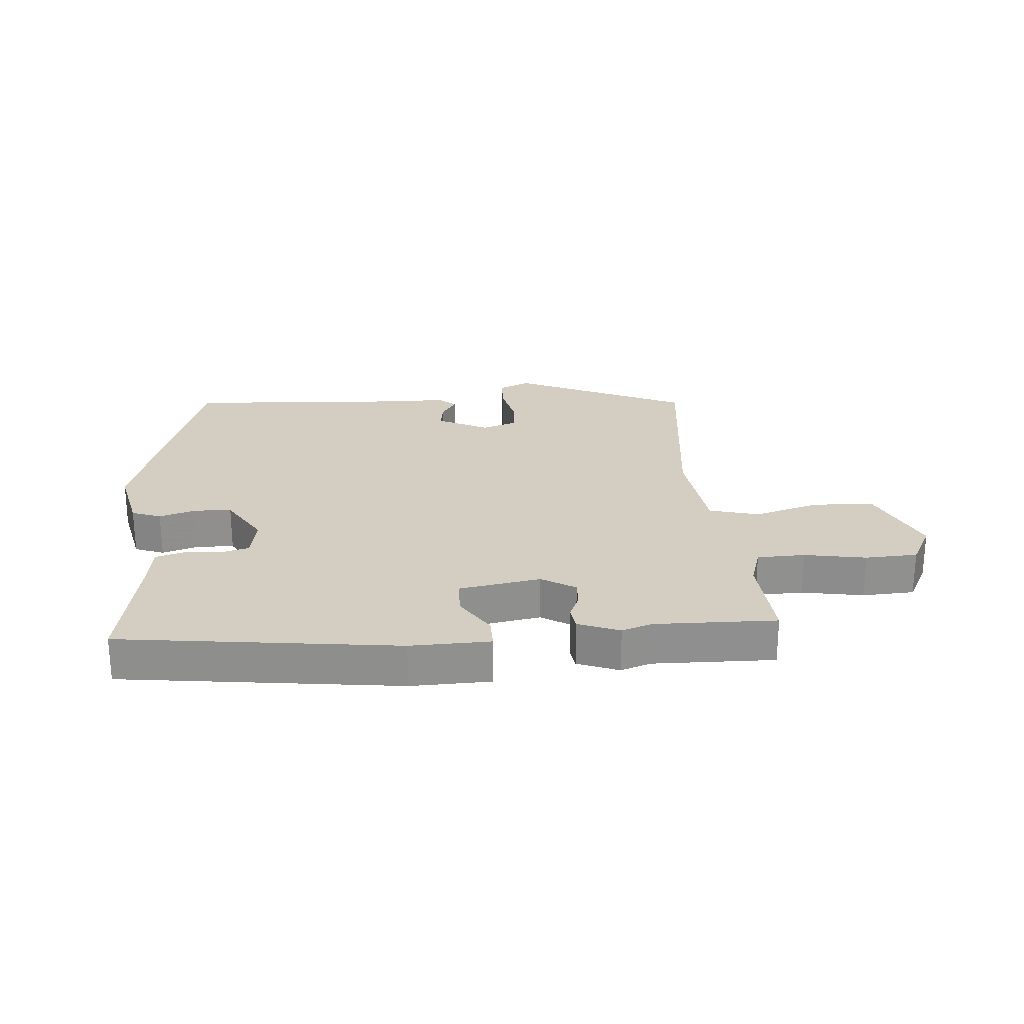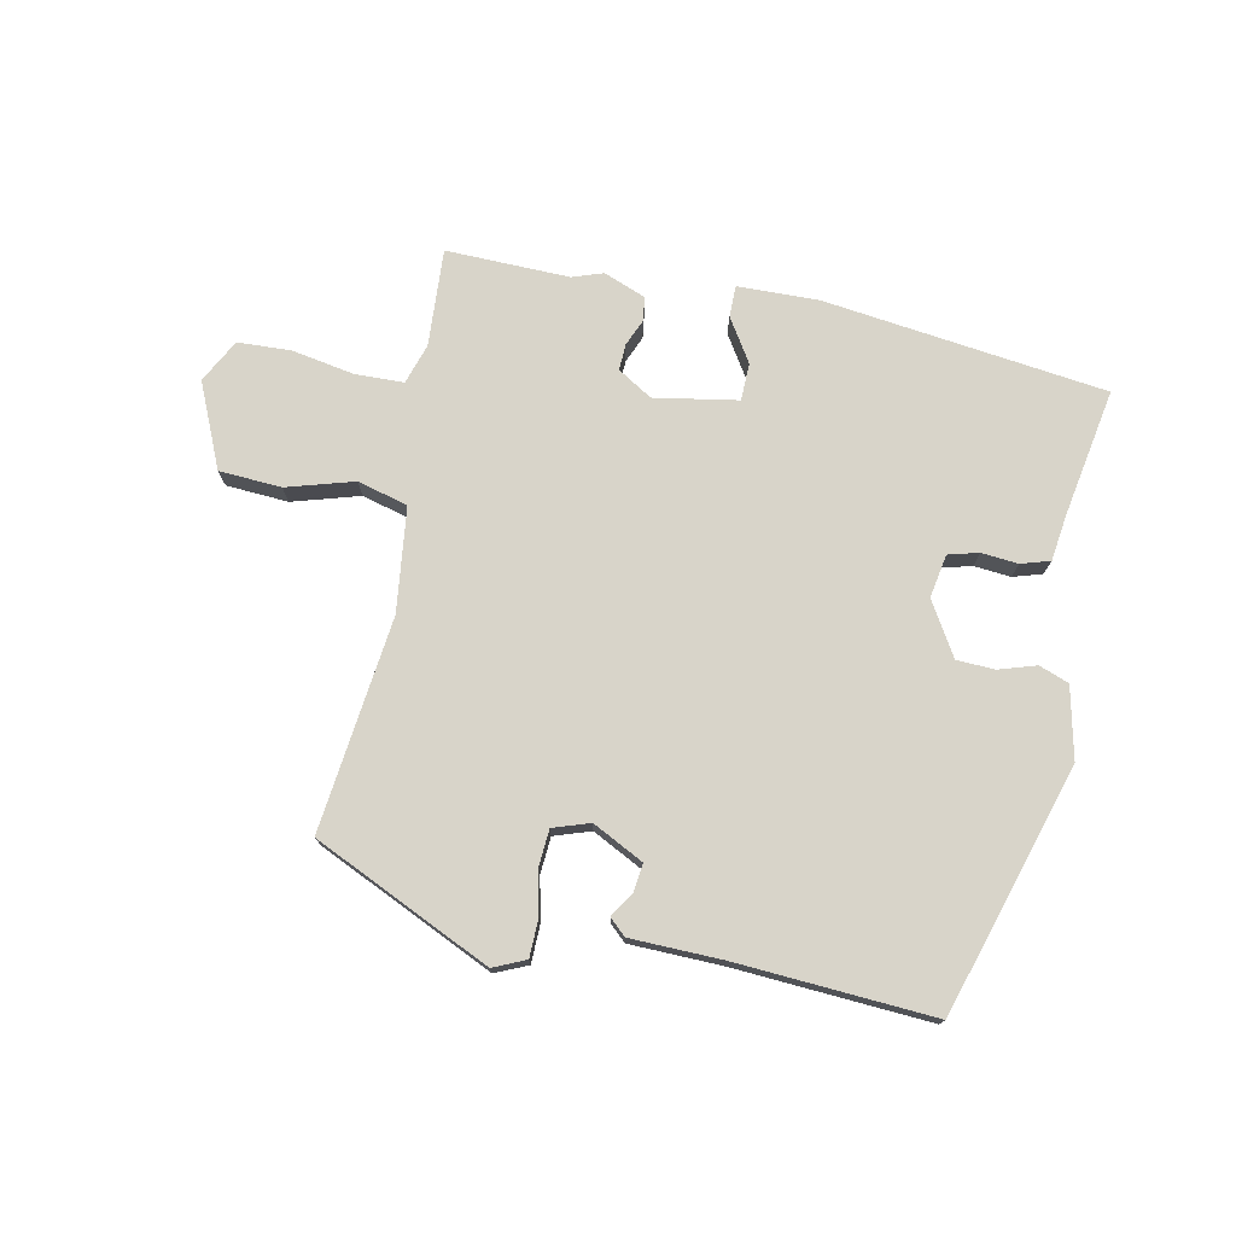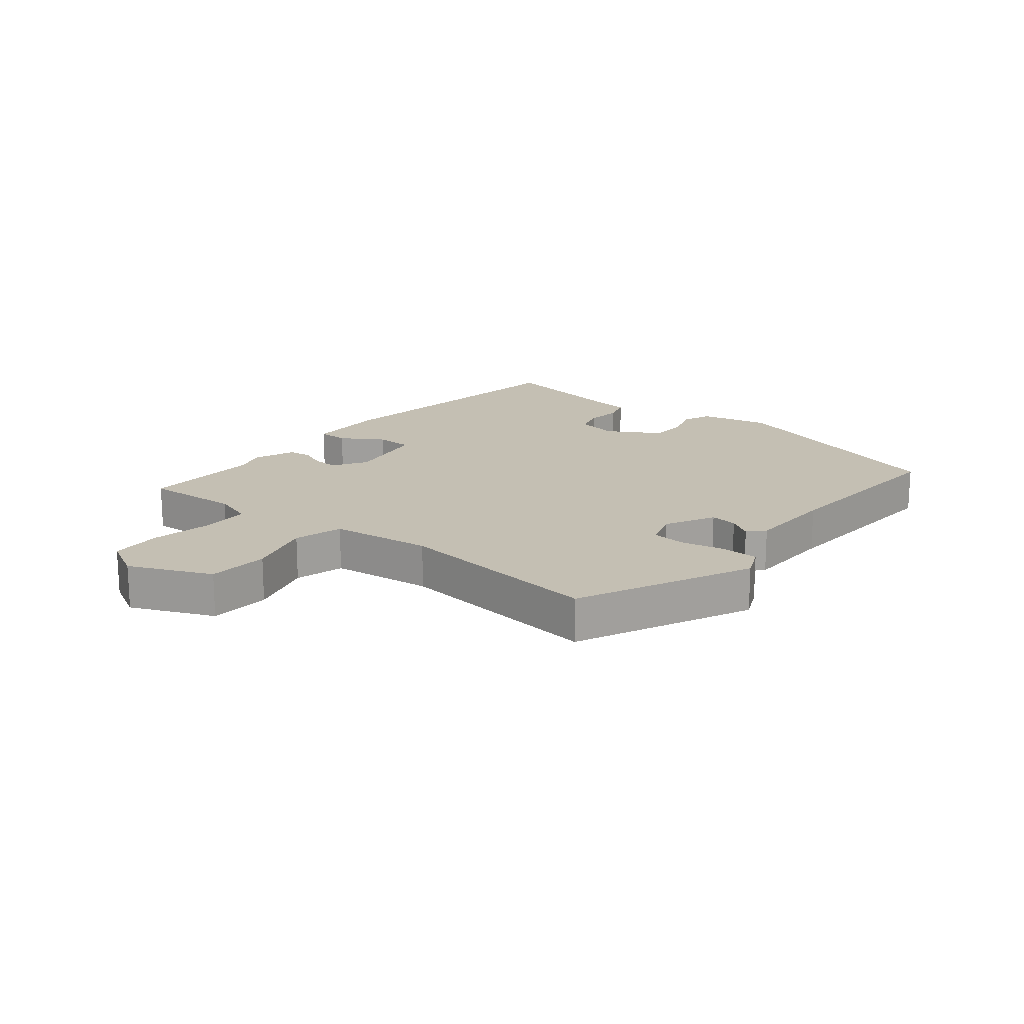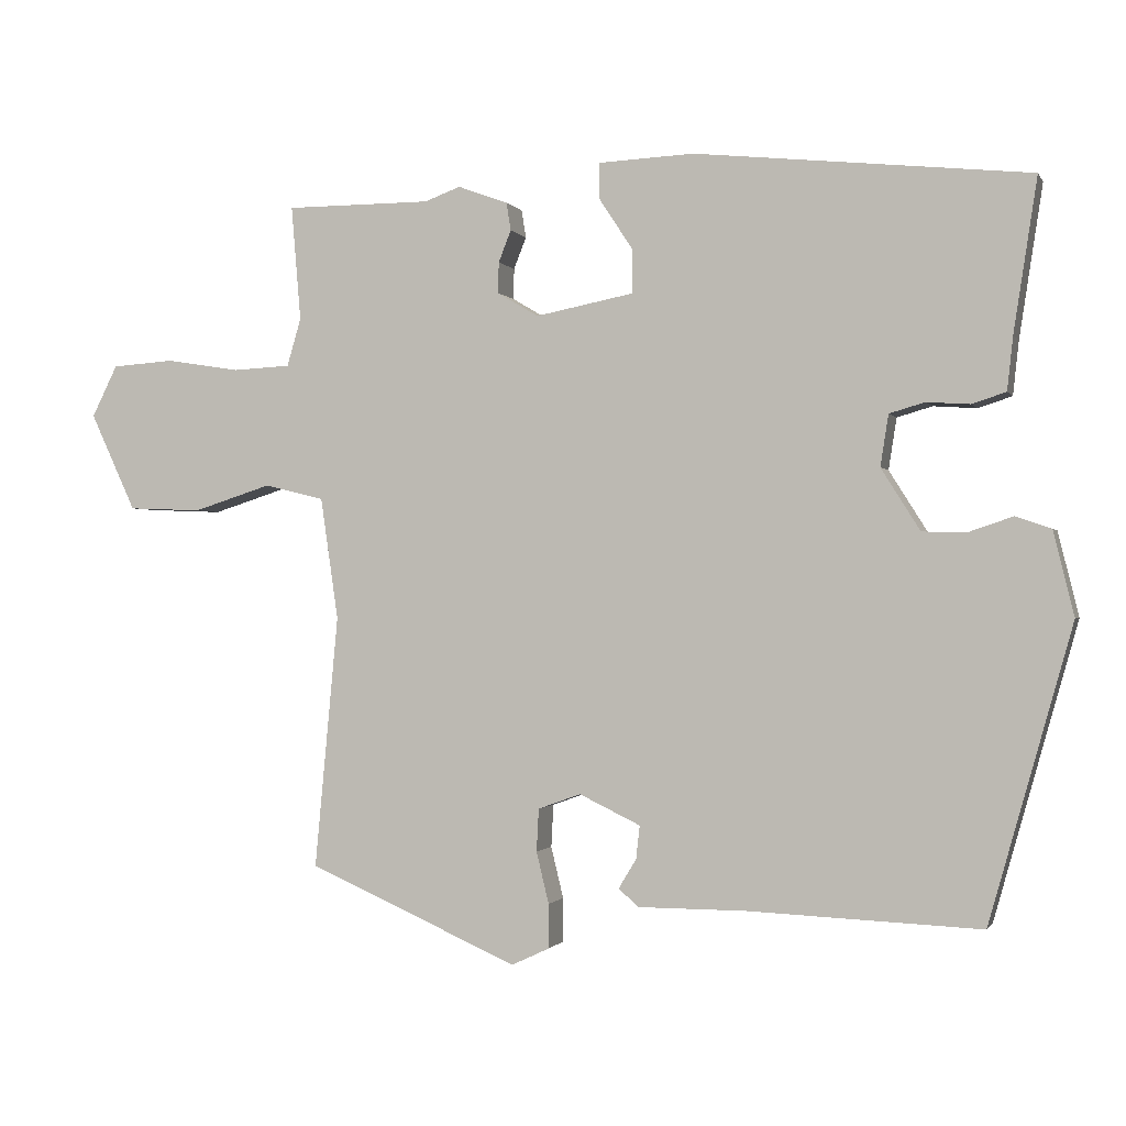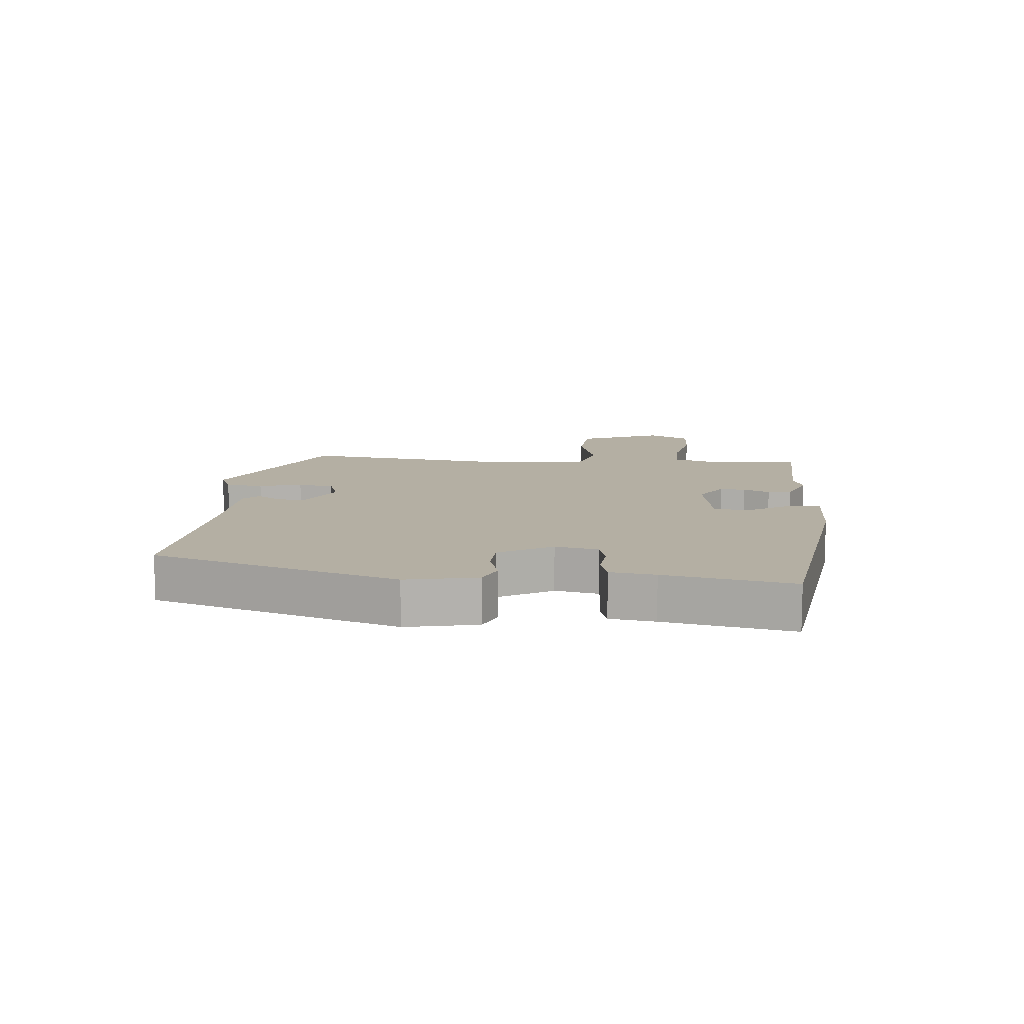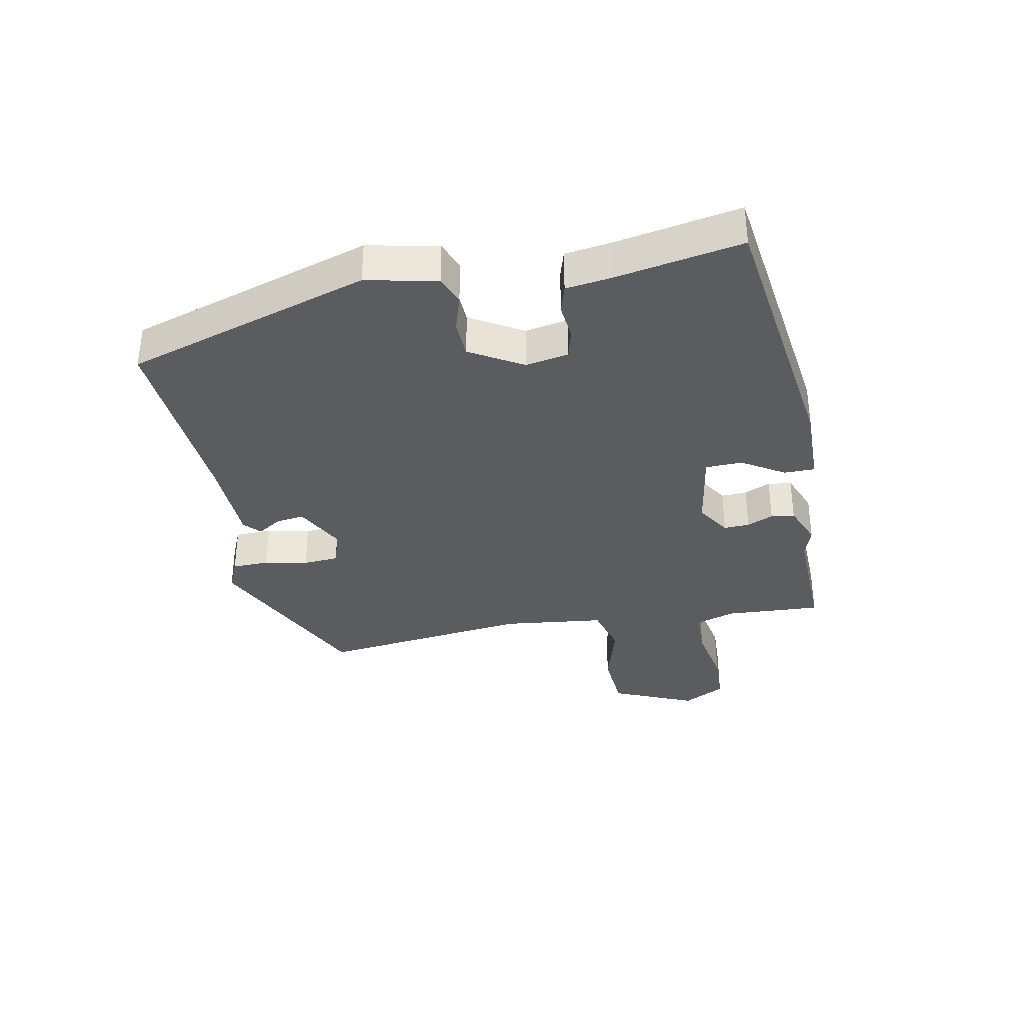
<metadata>
{"format":"obj","ext":"obj","renderer":"f3d","projection":"perspective","resolution":1024,"background":"white","views":[{"elev":24.9,"azim":-3.4,"up":"+Y"},{"elev":75.1,"azim":-167.2,"up":"+Y"},{"elev":17.8,"azim":130.3,"up":"+Y"},{"elev":-0.9,"azim":-163.7,"up":"+Z"},{"elev":11.2,"azim":-82.8,"up":"+Y"},{"elev":-34.7,"azim":-77.3,"up":"+Y"}]}
</metadata>
<code>
v 0.502 0.07 -0.418
v 0.215 0.07 -0.543
v 0.164 0.07 -0.519
v 0.164 0.07 -0.459
v 0.181 0.07 -0.389
v 0.178 0.07 -0.331
v 0.12 0.07 -0.31
v 0.037 0.07 -0.35
v 0.042 0.07 -0.395
v 0.066 0.07 -0.435
v 0.039 0.07 -0.459
v -0.107 0.07 -0.459
v -0.423 0.07 -0.472
v -0.536 0.07 -0.072
v -0.508 0.07 0.042
v -0.46 0.07 0.059
v -0.401 0.07 0.039
v -0.34 0.07 0.04
v -0.287 0.07 0.124
v -0.298 0.07 0.194
v -0.346 0.07 0.208
v -0.405 0.07 0.204
v -0.451 0.07 0.219
v -0.459 0.07 0.292
v -0.491 0.07 0.499
v -0.037 0.07 0.547
v 0.093 0.07 0.541
v 0.092 0.07 0.491
v 0.047 0.07 0.423
v 0.047 0.07 0.363
v 0.18 0.07 0.337
v 0.236 0.07 0.37
v 0.235 0.07 0.412
v 0.218 0.07 0.455
v 0.224 0.07 0.493
v 0.292 0.07 0.518
v 0.341 0.07 0.5
v 0.539 0.07 0.5
v 0.526 0.07 0.344
v 0.545 0.07 0.279
v 0.623 0.07 0.275
v 0.724 0.07 0.291
v 0.809 0.07 0.285
v 0.844 0.07 0.215
v 0.782 0.07 0.082
v 0.682 0.07 0.078
v 0.575 0.07 0.112
v 0.494 0.07 0.092
v 0.47 0.07 -0.074
v 0.502 0 -0.418
v 0.215 0 -0.543
v 0.164 0 -0.519
v 0.164 0 -0.459
v 0.181 0 -0.389
v 0.178 0 -0.331
v 0.12 0 -0.31
v 0.037 0 -0.35
v 0.042 0 -0.395
v 0.066 0 -0.435
v 0.039 0 -0.459
v -0.107 0 -0.459
v -0.423 0 -0.472
v -0.536 0 -0.072
v -0.508 0 0.042
v -0.46 0 0.059
v -0.401 0 0.039
v -0.34 0 0.04
v -0.287 0 0.124
v -0.298 0 0.194
v -0.346 0 0.208
v -0.405 0 0.204
v -0.451 0 0.219
v -0.459 0 0.292
v -0.491 0 0.499
v -0.037 0 0.547
v 0.093 0 0.541
v 0.092 0 0.491
v 0.047 0 0.423
v 0.047 0 0.363
v 0.18 0 0.337
v 0.236 0 0.37
v 0.235 0 0.412
v 0.218 0 0.455
v 0.224 0 0.493
v 0.292 0 0.518
v 0.341 0 0.5
v 0.539 0 0.5
v 0.526 0 0.344
v 0.545 0 0.279
v 0.623 0 0.275
v 0.724 0 0.291
v 0.809 0 0.285
v 0.844 0 0.215
v 0.782 0 0.082
v 0.682 0 0.078
v 0.575 0 0.112
v 0.494 0 0.092
v 0.47 0 -0.074
f 44 45 46 47
f 44 47 48
f 41 42 43 44
f 40 41 44 48
f 39 40 48
f 37 38 39 48
f 36 37 48 49
f 33 34 35 36
f 32 33 36 49
f 26 27 28 29
f 24 25 26 29
f 24 29 30
f 21 22 23 24
f 20 21 24 30
f 19 20 30 31
f 14 15 16 17
f 12 13 14 17
f 12 17 18
f 9 10 11 12
f 8 9 12 18
f 7 8 18 19
f 2 3 4 5
f 2 5 6
f 1 2 6
f 31 32 49 1
f 7 19 31
f 1 6 7 31
f 96 95 94 93
f 97 96 93
f 93 92 91 90
f 97 93 90 89
f 97 89 88
f 97 88 87 86
f 98 97 86 85
f 85 84 83 82
f 98 85 82 81
f 78 77 76 75
f 78 75 74 73
f 79 78 73
f 73 72 71 70
f 79 73 70 69
f 80 79 69 68
f 66 65 64 63
f 66 63 62 61
f 67 66 61
f 61 60 59 58
f 67 61 58 57
f 68 67 57 56
f 54 53 52 51
f 55 54 51
f 55 51 50
f 50 98 81 80
f 80 68 56
f 80 56 55 50
f 1 50 51 2
f 2 51 52 3
f 3 52 53 4
f 4 53 54 5
f 5 54 55 6
f 6 55 56 7
f 7 56 57 8
f 8 57 58 9
f 9 58 59 10
f 10 59 60 11
f 11 60 61 12
f 12 61 62 13
f 13 62 63 14
f 14 63 64 15
f 15 64 65 16
f 16 65 66 17
f 17 66 67 18
f 18 67 68 19
f 19 68 69 20
f 20 69 70 21
f 21 70 71 22
f 22 71 72 23
f 23 72 73 24
f 24 73 74 25
f 25 74 75 26
f 26 75 76 27
f 27 76 77 28
f 28 77 78 29
f 29 78 79 30
f 30 79 80 31
f 31 80 81 32
f 32 81 82 33
f 33 82 83 34
f 34 83 84 35
f 35 84 85 36
f 36 85 86 37
f 37 86 87 38
f 38 87 88 39
f 39 88 89 40
f 40 89 90 41
f 41 90 91 42
f 42 91 92 43
f 43 92 93 44
f 44 93 94 45
f 45 94 95 46
f 46 95 96 47
f 47 96 97 48
f 48 97 98 49
f 49 98 50 1

</code>
